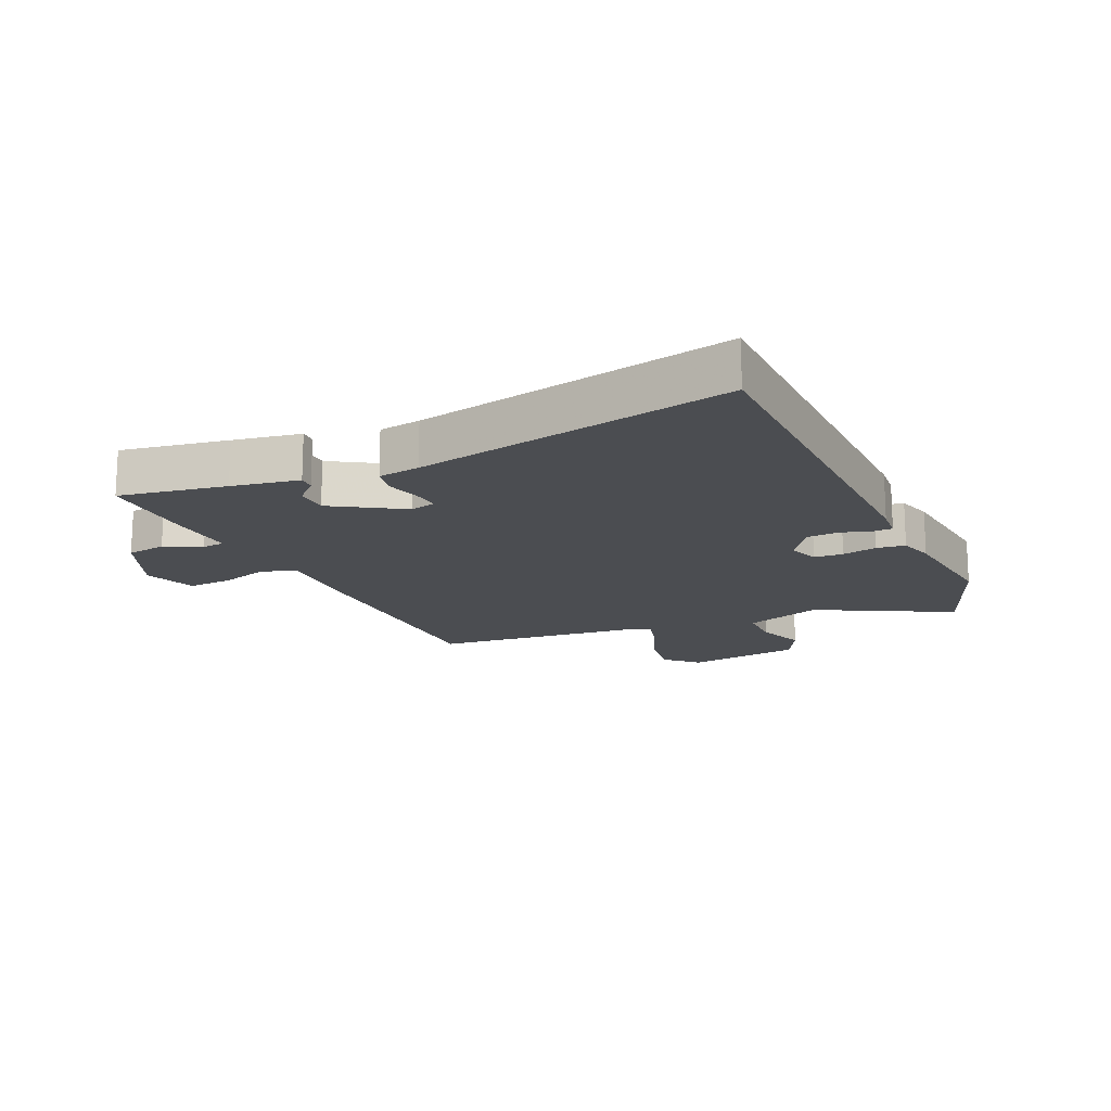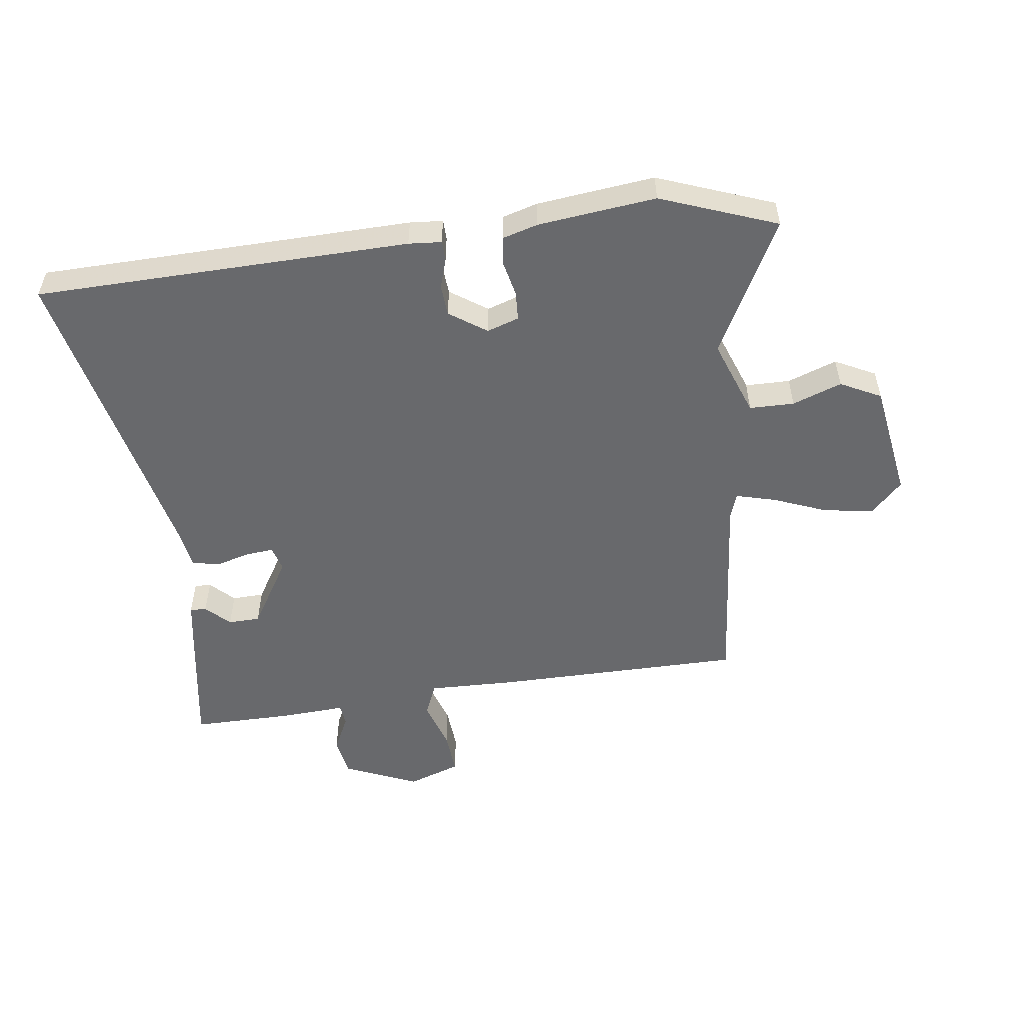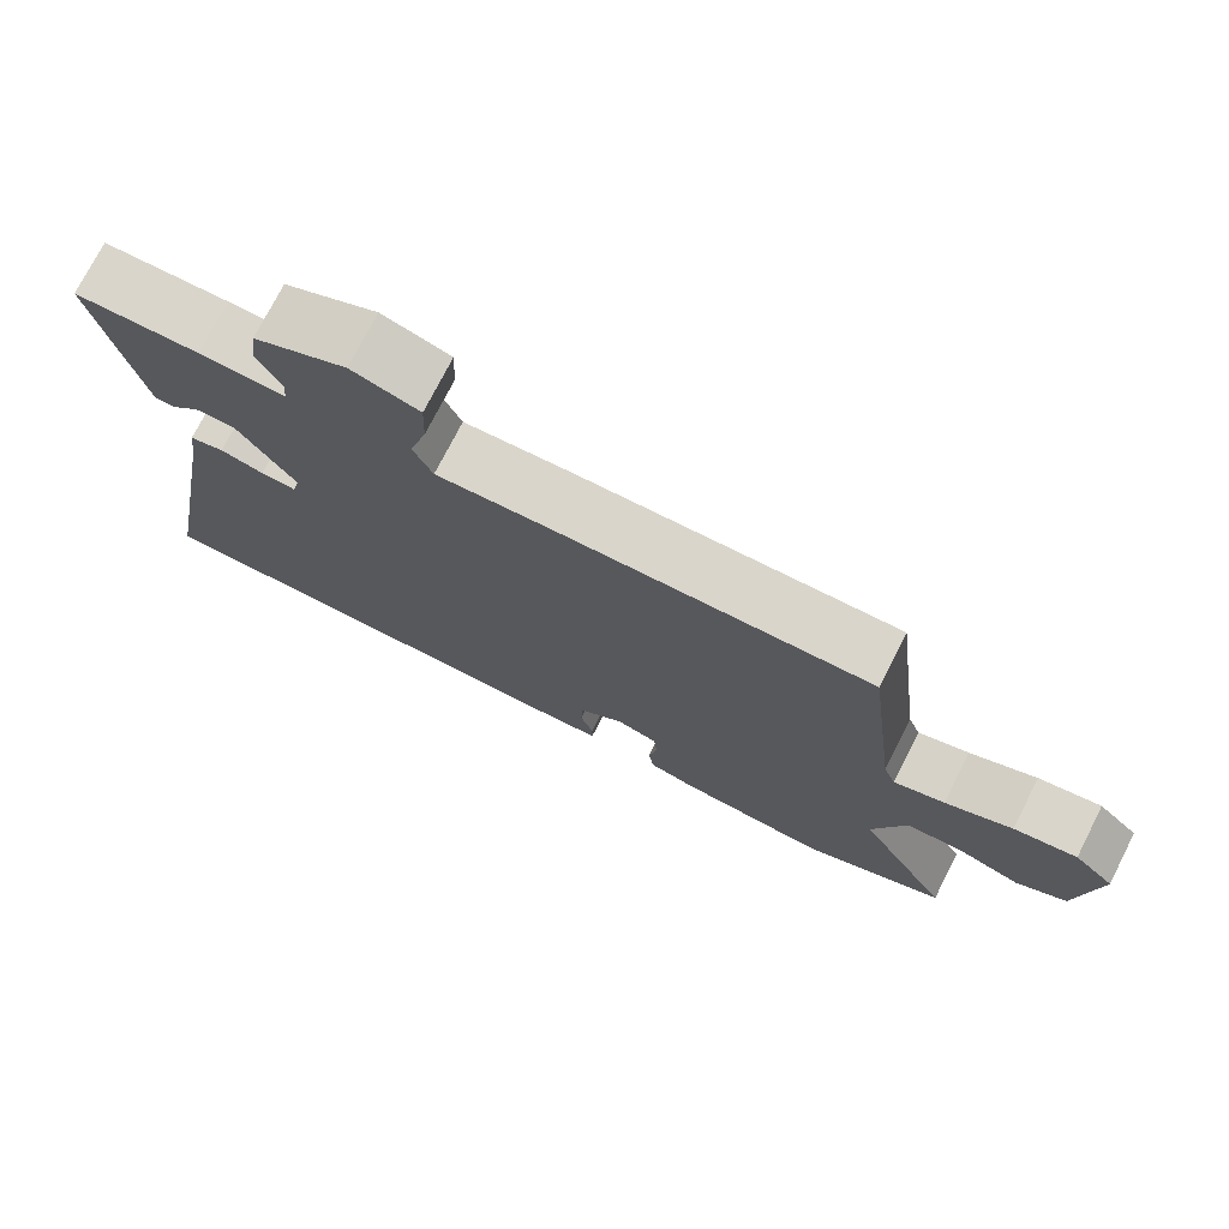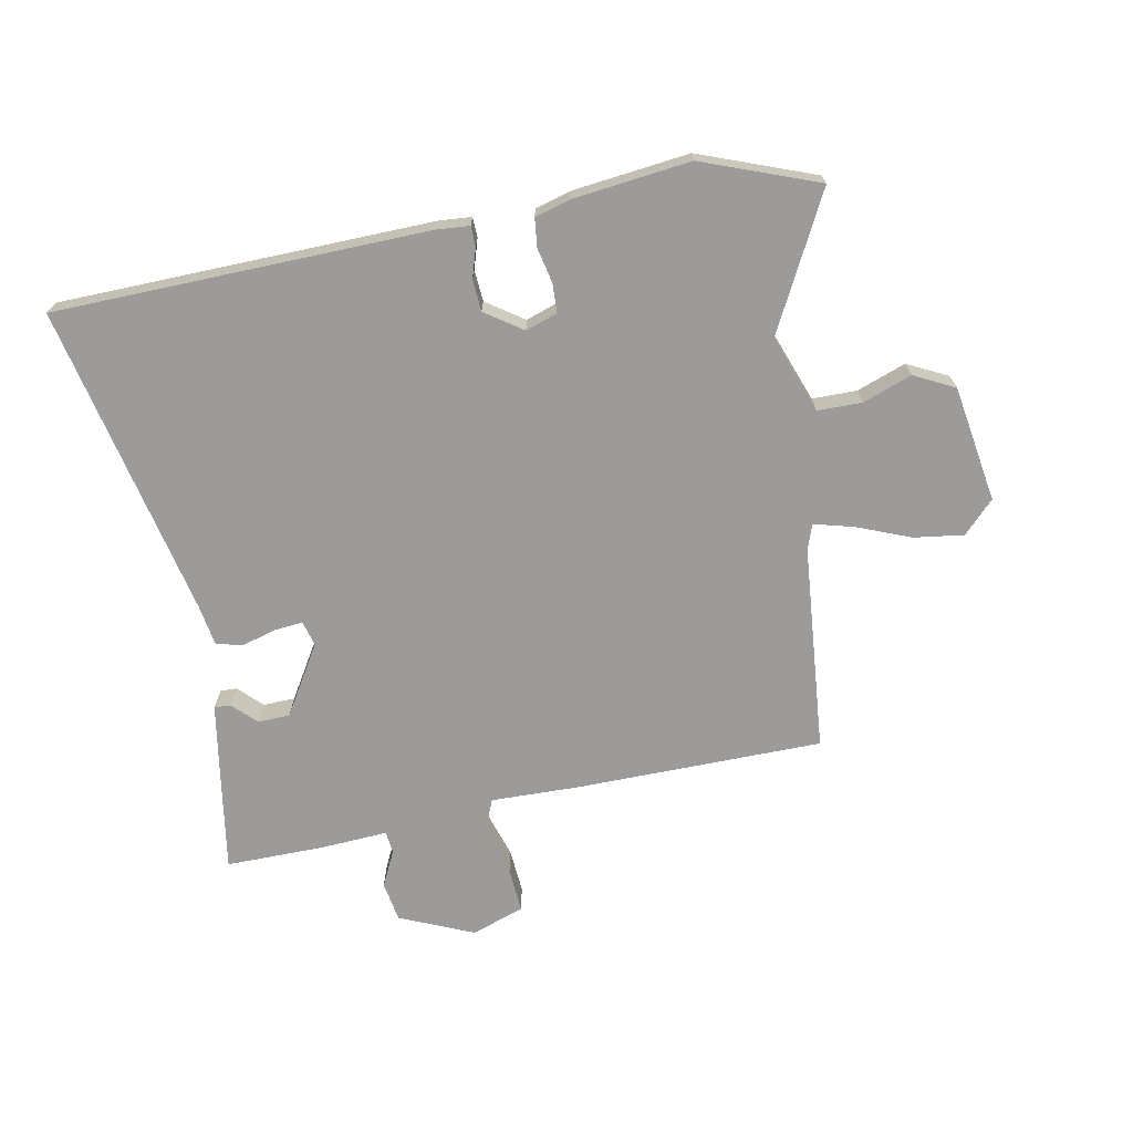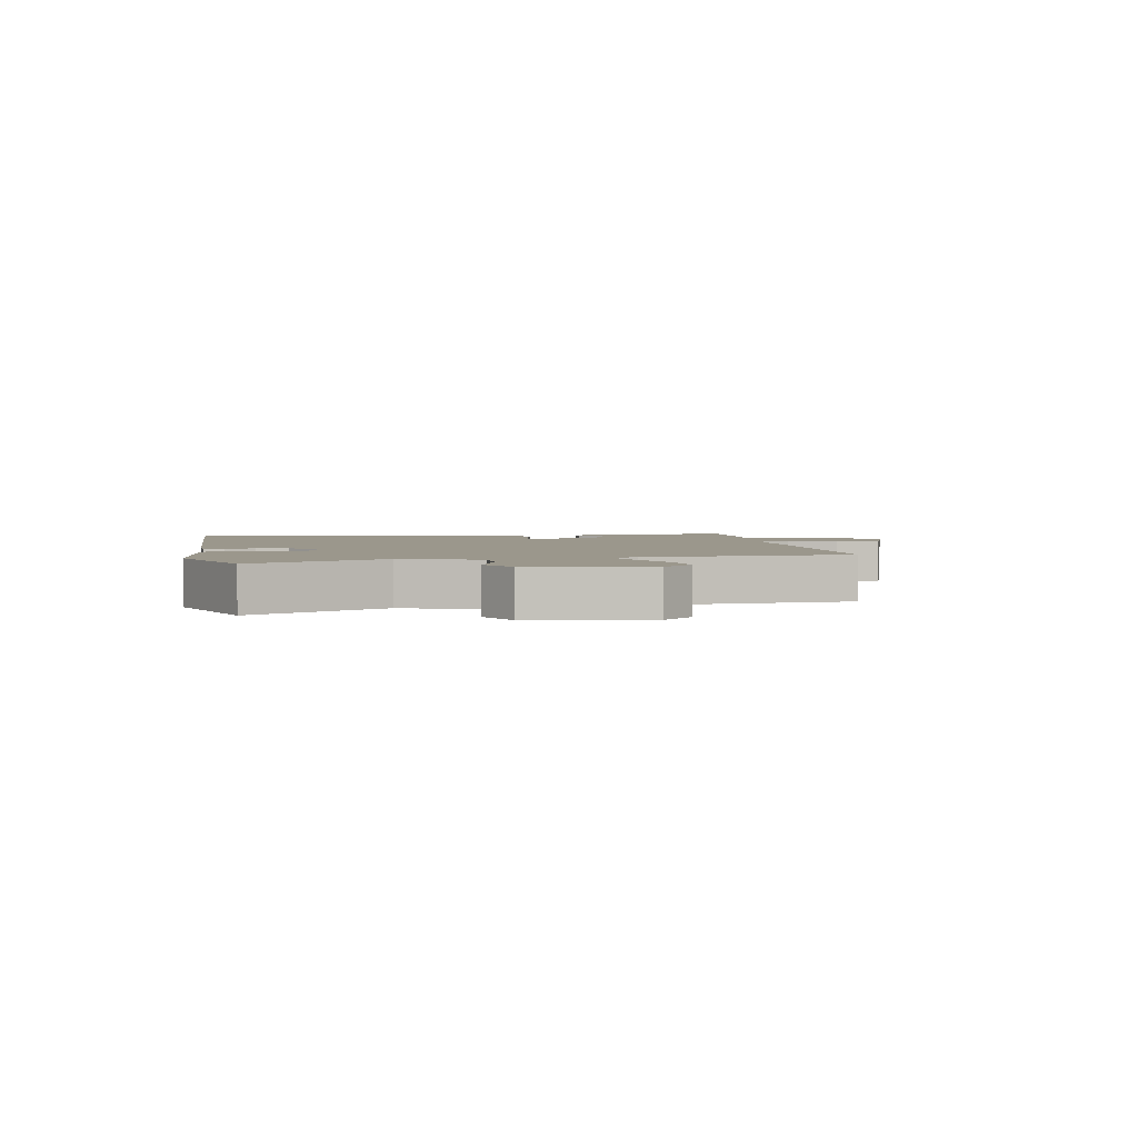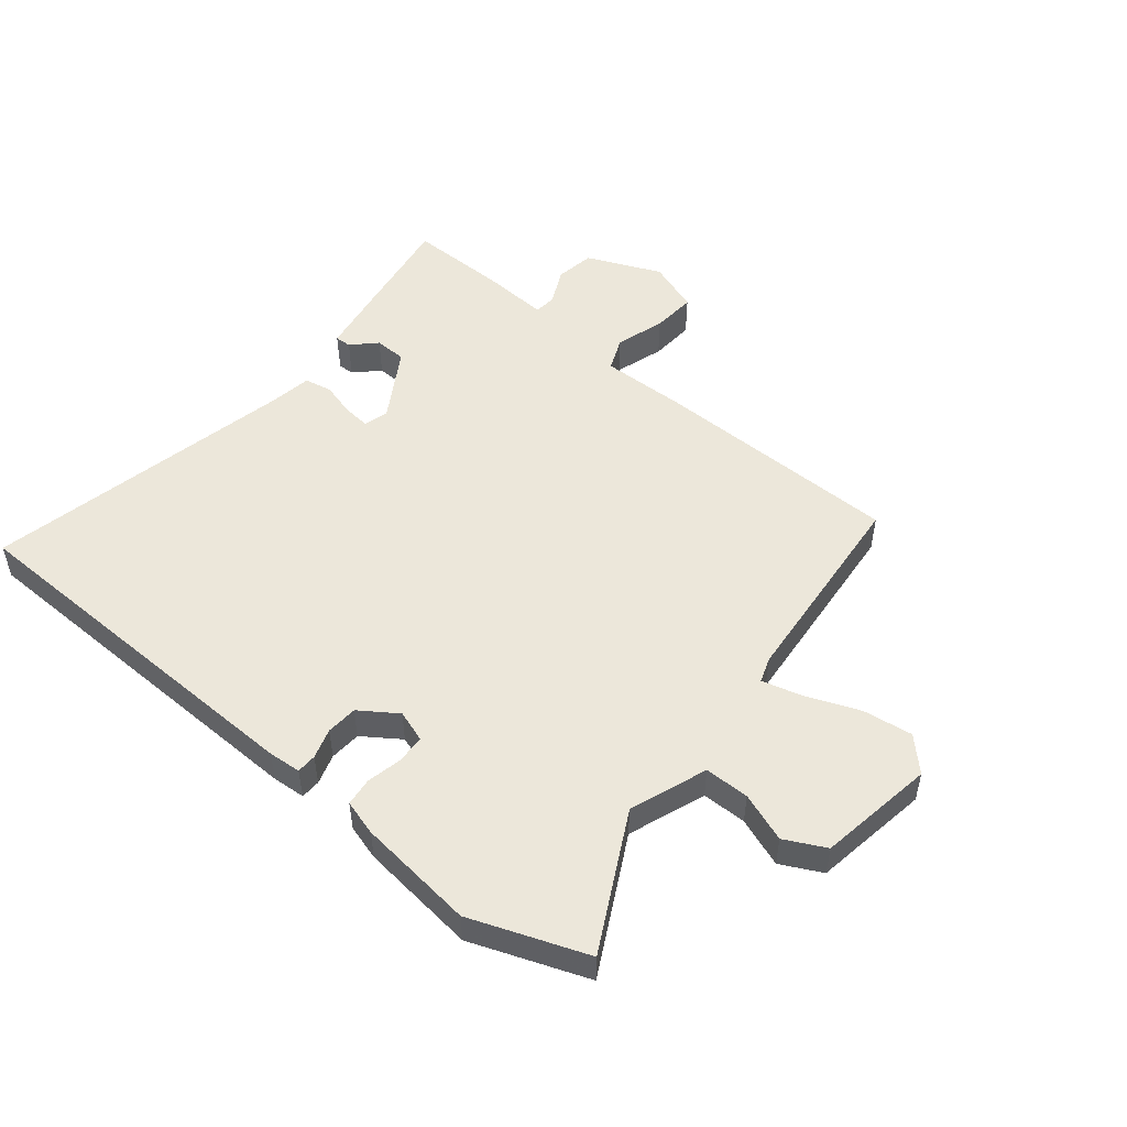
<metadata>
{"format":"obj","ext":"obj","renderer":"f3d","projection":"perspective","resolution":1024,"background":"white","views":[{"elev":-16.0,"azim":115.9,"up":"+Y"},{"elev":-52.7,"azim":-170.6,"up":"+Y"},{"elev":74.8,"azim":-153.0,"up":"+Z"},{"elev":-69.9,"azim":-167.3,"up":"+Y"},{"elev":2.7,"azim":-98.2,"up":"+Y"},{"elev":51.0,"azim":-138.9,"up":"+Y"}]}
</metadata>
<code>
v 0.542 0.07 0.479
v 0.508 0.07 0.304
v 0.486 0.07 0.194
v 0.459 0.07 0.196
v 0.422 0.07 0.235
v 0.369 0.07 0.235
v 0.295 0.07 0.122
v 0.305 0.07 0.08
v 0.351 0.07 0.083
v 0.408 0.07 0.097
v 0.453 0.07 0.086
v 0.462 0.07 0.017
v 0.557 0.07 -0.504
v -0.061 0.07 -0.498
v -0.115 0.07 -0.492
v -0.115 0.07 -0.459
v -0.098 0.07 -0.41
v -0.1 0.07 -0.358
v -0.16 0.07 -0.314
v -0.213 0.07 -0.33
v -0.217 0.07 -0.378
v -0.206 0.07 -0.436
v -0.213 0.07 -0.483
v -0.272 0.07 -0.498
v -0.467 0.07 -0.514
v -0.656 0.07 -0.436
v -0.533 0.07 -0.217
v -0.576 0.07 -0.088
v -0.65 0.07 -0.085
v -0.732 0.07 -0.112
v -0.798 0.07 -0.076
v -0.823 0.07 0.118
v -0.771 0.07 0.168
v -0.689 0.07 0.154
v -0.602 0.07 0.116
v -0.536 0.07 0.096
v -0.52 0.07 0.137
v -0.478 0.07 0.478
v -0.066 0.07 0.468
v 0.078 0.07 0.46
v 0.103 0.07 0.515
v 0.08 0.07 0.597
v 0.077 0.07 0.671
v 0.165 0.07 0.699
v 0.286 0.07 0.642
v 0.295 0.07 0.576
v 0.264 0.07 0.517
v 0.267 0.07 0.48
v 0.379 0.07 0.483
v 0.542 0 0.479
v 0.508 0 0.304
v 0.486 0 0.194
v 0.459 0 0.196
v 0.422 0 0.235
v 0.369 0 0.235
v 0.295 0 0.122
v 0.305 0 0.08
v 0.351 0 0.083
v 0.408 0 0.097
v 0.453 0 0.086
v 0.462 0 0.017
v 0.557 0 -0.504
v -0.061 0 -0.498
v -0.115 0 -0.492
v -0.115 0 -0.459
v -0.098 0 -0.41
v -0.1 0 -0.358
v -0.16 0 -0.314
v -0.213 0 -0.33
v -0.217 0 -0.378
v -0.206 0 -0.436
v -0.213 0 -0.483
v -0.272 0 -0.498
v -0.467 0 -0.514
v -0.656 0 -0.436
v -0.533 0 -0.217
v -0.576 0 -0.088
v -0.65 0 -0.085
v -0.732 0 -0.112
v -0.798 0 -0.076
v -0.823 0 0.118
v -0.771 0 0.168
v -0.689 0 0.154
v -0.602 0 0.116
v -0.536 0 0.096
v -0.52 0 0.137
v -0.478 0 0.478
v -0.066 0 0.468
v 0.078 0 0.46
v 0.103 0 0.515
v 0.08 0 0.597
v 0.077 0 0.671
v 0.165 0 0.699
v 0.286 0 0.642
v 0.295 0 0.576
v 0.264 0 0.517
v 0.267 0 0.48
v 0.379 0 0.483
f 3 4 5
f 2 3 5
f 1 2 5
f 49 1 5
f 48 49 5
f 45 46 47
f 44 45 47
f 43 44 47
f 42 43 47
f 41 42 47
f 40 41 47 48
f 37 38 39 40
f 36 37 40 48
f 33 34 35
f 32 33 35
f 31 32 35
f 30 31 35
f 29 30 35
f 28 29 35 36
f 27 28 36 48
f 25 26 27
f 24 25 27
f 23 24 27
f 22 23 27
f 21 22 27
f 20 21 27
f 19 20 27 48
f 15 16 17
f 14 15 17
f 13 14 17
f 12 13 17
f 12 17 18
f 11 12 18
f 10 11 18
f 9 10 18
f 8 9 18 19
f 48 5 6
f 48 6 7
f 19 48 7
f 7 8 19
f 54 53 52
f 54 52 51
f 54 51 50
f 54 50 98
f 54 98 97
f 96 95 94
f 96 94 93
f 96 93 92
f 96 92 91
f 96 91 90
f 97 96 90 89
f 89 88 87 86
f 97 89 86 85
f 84 83 82
f 84 82 81
f 84 81 80
f 84 80 79
f 84 79 78
f 85 84 78 77
f 97 85 77 76
f 76 75 74
f 76 74 73
f 76 73 72
f 76 72 71
f 76 71 70
f 76 70 69
f 97 76 69 68
f 66 65 64
f 66 64 63
f 66 63 62
f 66 62 61
f 67 66 61
f 67 61 60
f 67 60 59
f 67 59 58
f 68 67 58 57
f 55 54 97
f 56 55 97
f 56 97 68
f 68 57 56
f 1 50 51 2
f 2 51 52 3
f 3 52 53 4
f 4 53 54 5
f 5 54 55 6
f 6 55 56 7
f 7 56 57 8
f 8 57 58 9
f 9 58 59 10
f 10 59 60 11
f 11 60 61 12
f 12 61 62 13
f 13 62 63 14
f 14 63 64 15
f 15 64 65 16
f 16 65 66 17
f 17 66 67 18
f 18 67 68 19
f 19 68 69 20
f 20 69 70 21
f 21 70 71 22
f 22 71 72 23
f 23 72 73 24
f 24 73 74 25
f 25 74 75 26
f 26 75 76 27
f 27 76 77 28
f 28 77 78 29
f 29 78 79 30
f 30 79 80 31
f 31 80 81 32
f 32 81 82 33
f 33 82 83 34
f 34 83 84 35
f 35 84 85 36
f 36 85 86 37
f 37 86 87 38
f 38 87 88 39
f 39 88 89 40
f 40 89 90 41
f 41 90 91 42
f 42 91 92 43
f 43 92 93 44
f 44 93 94 45
f 45 94 95 46
f 46 95 96 47
f 47 96 97 48
f 48 97 98 49
f 49 98 50 1

</code>
